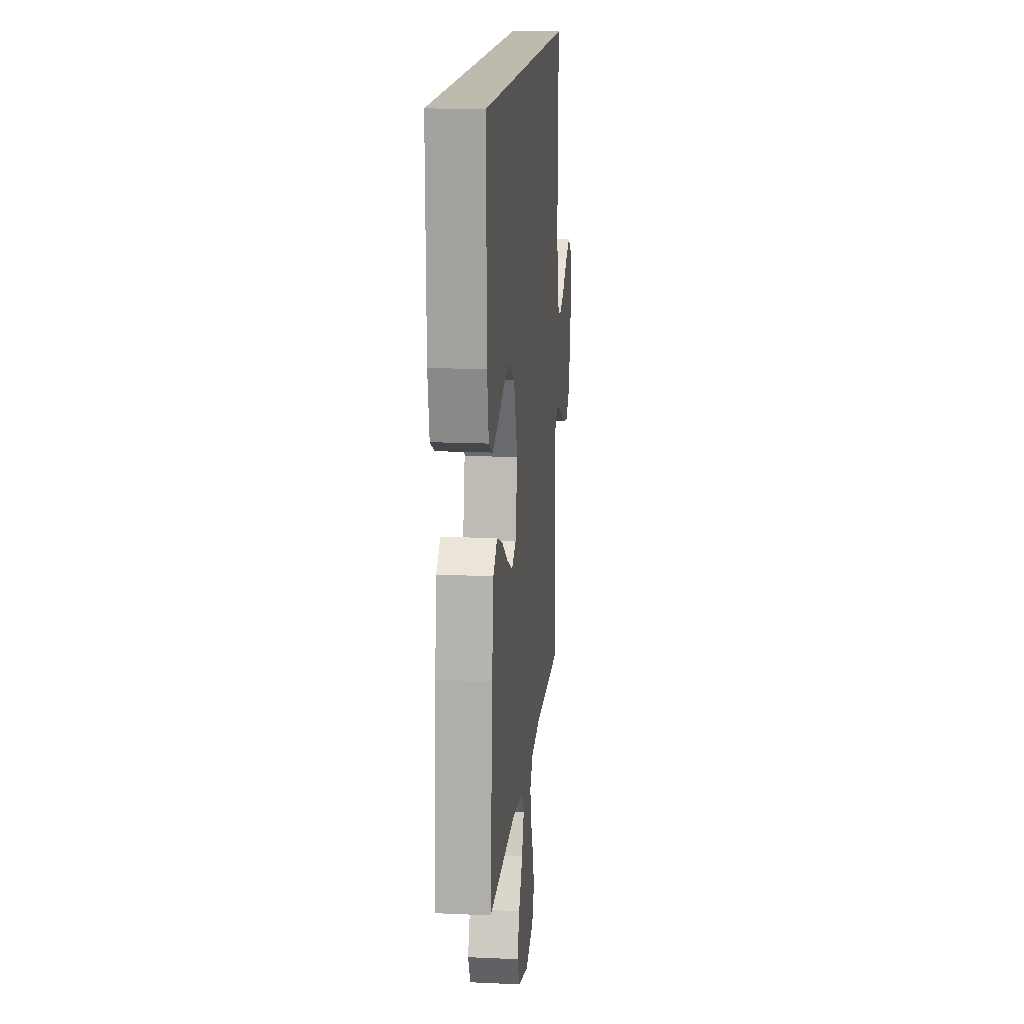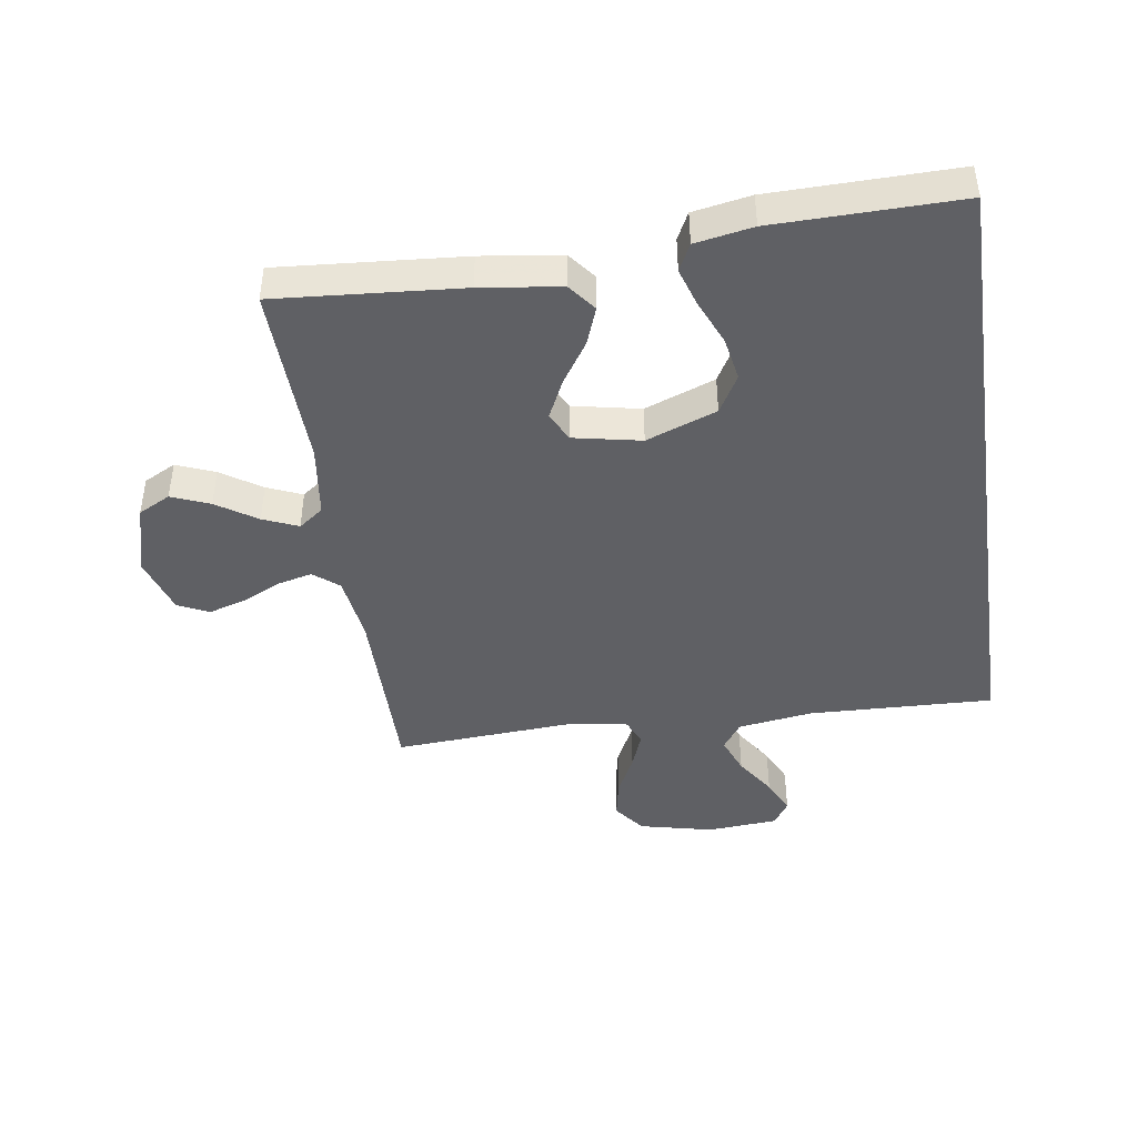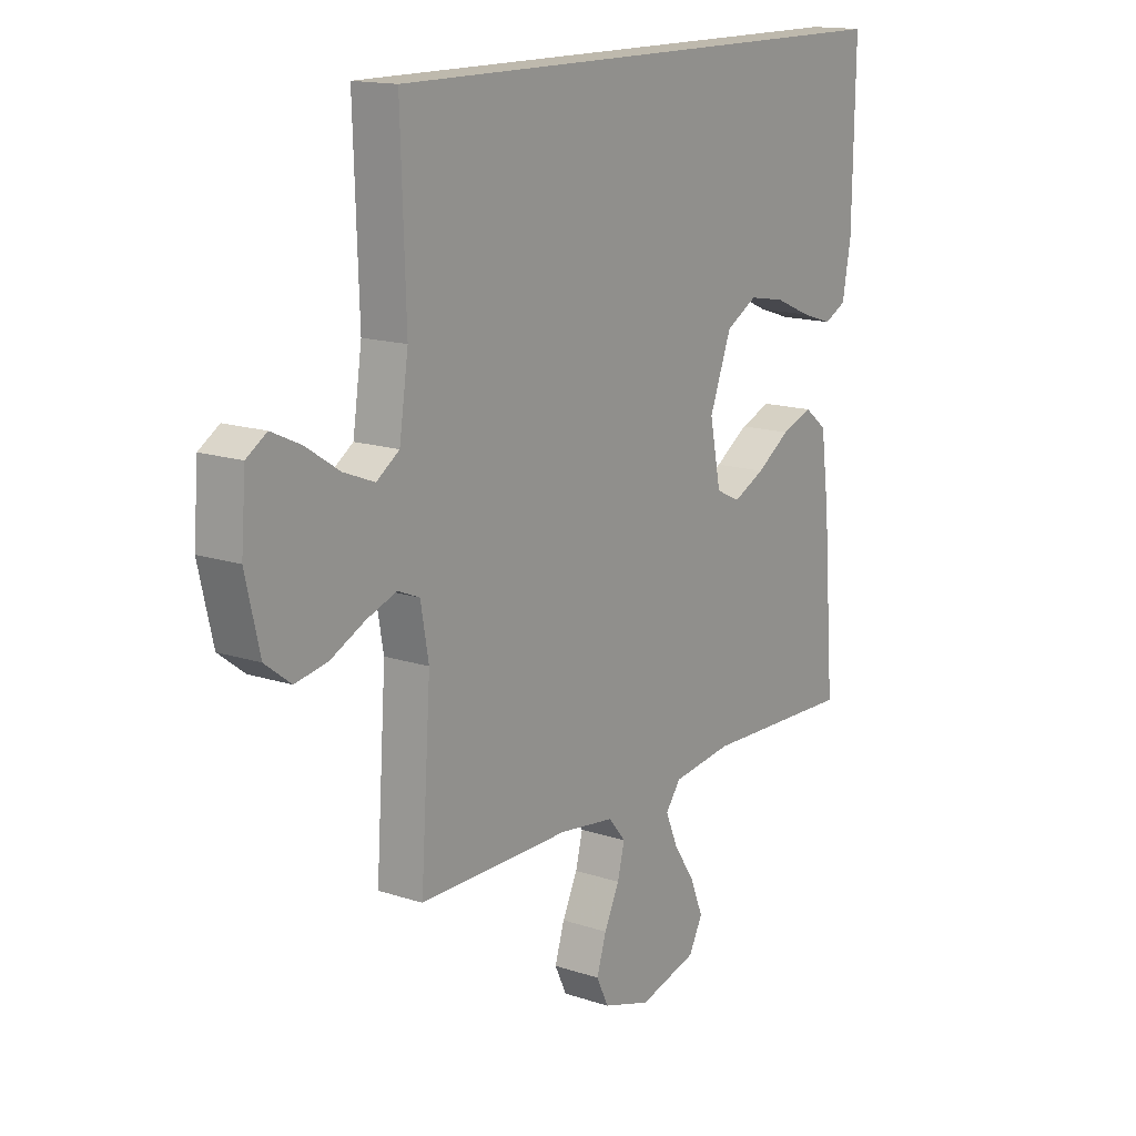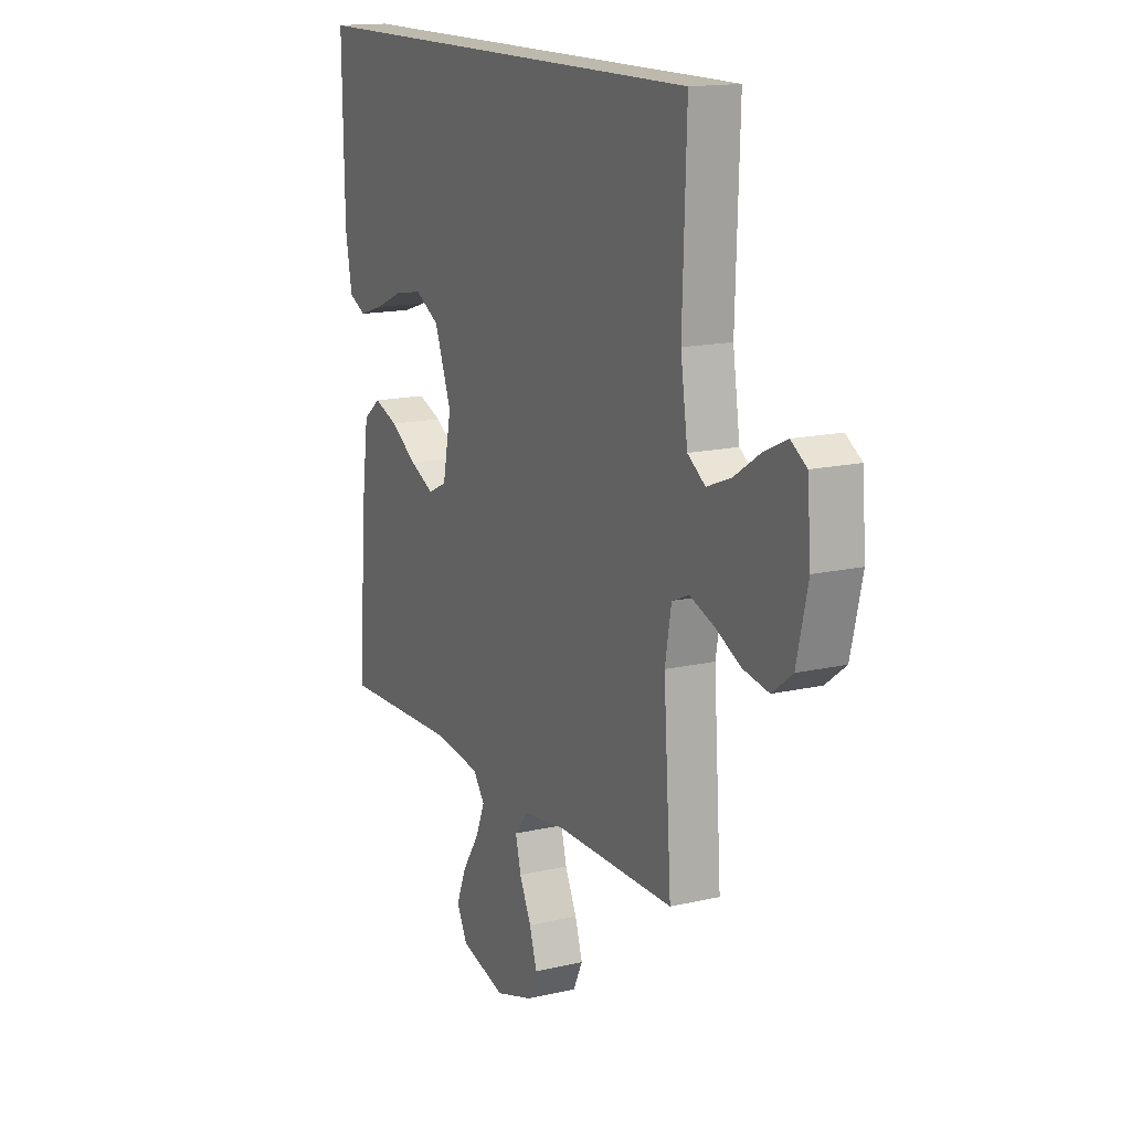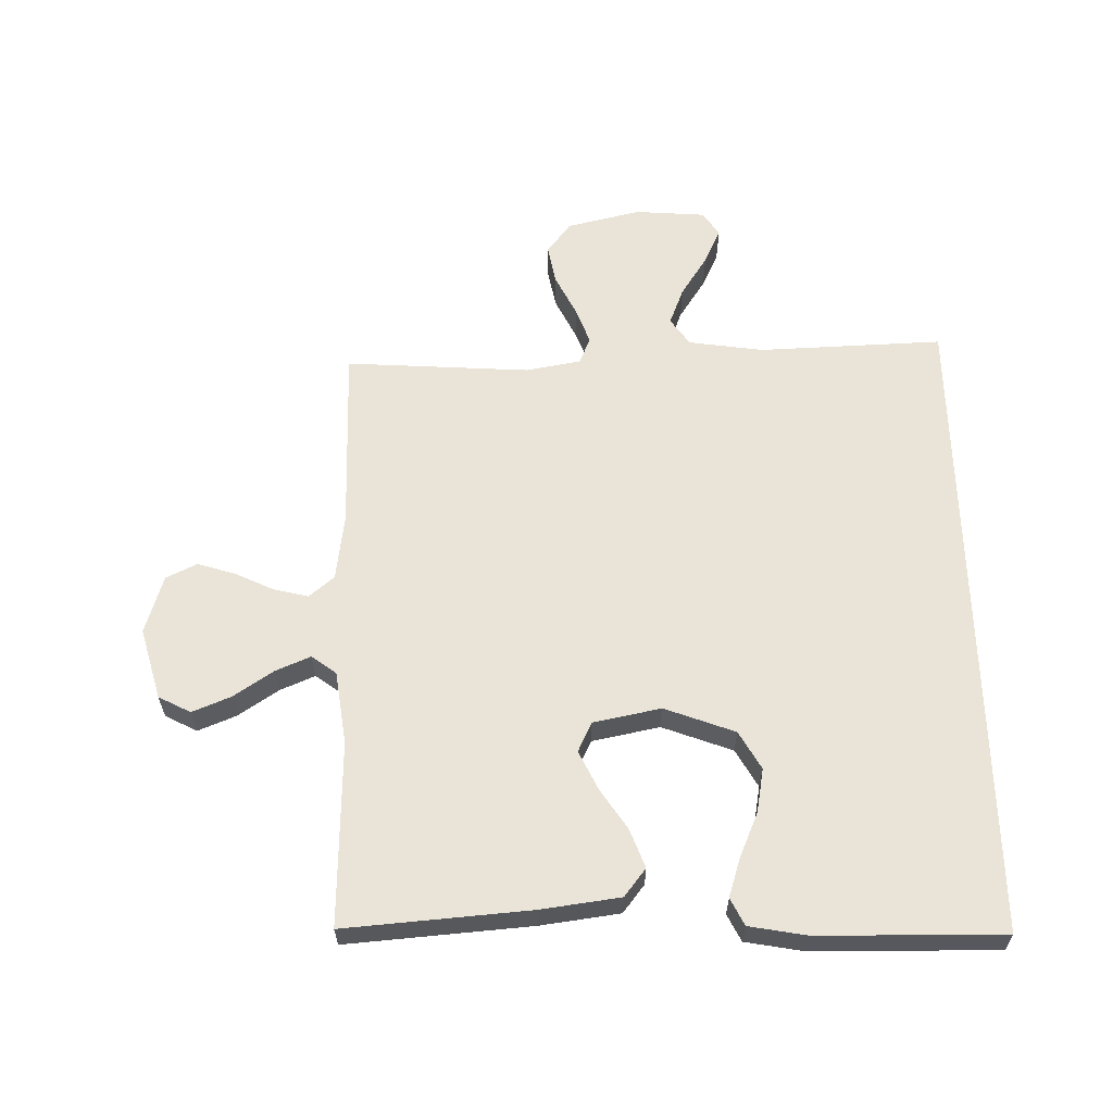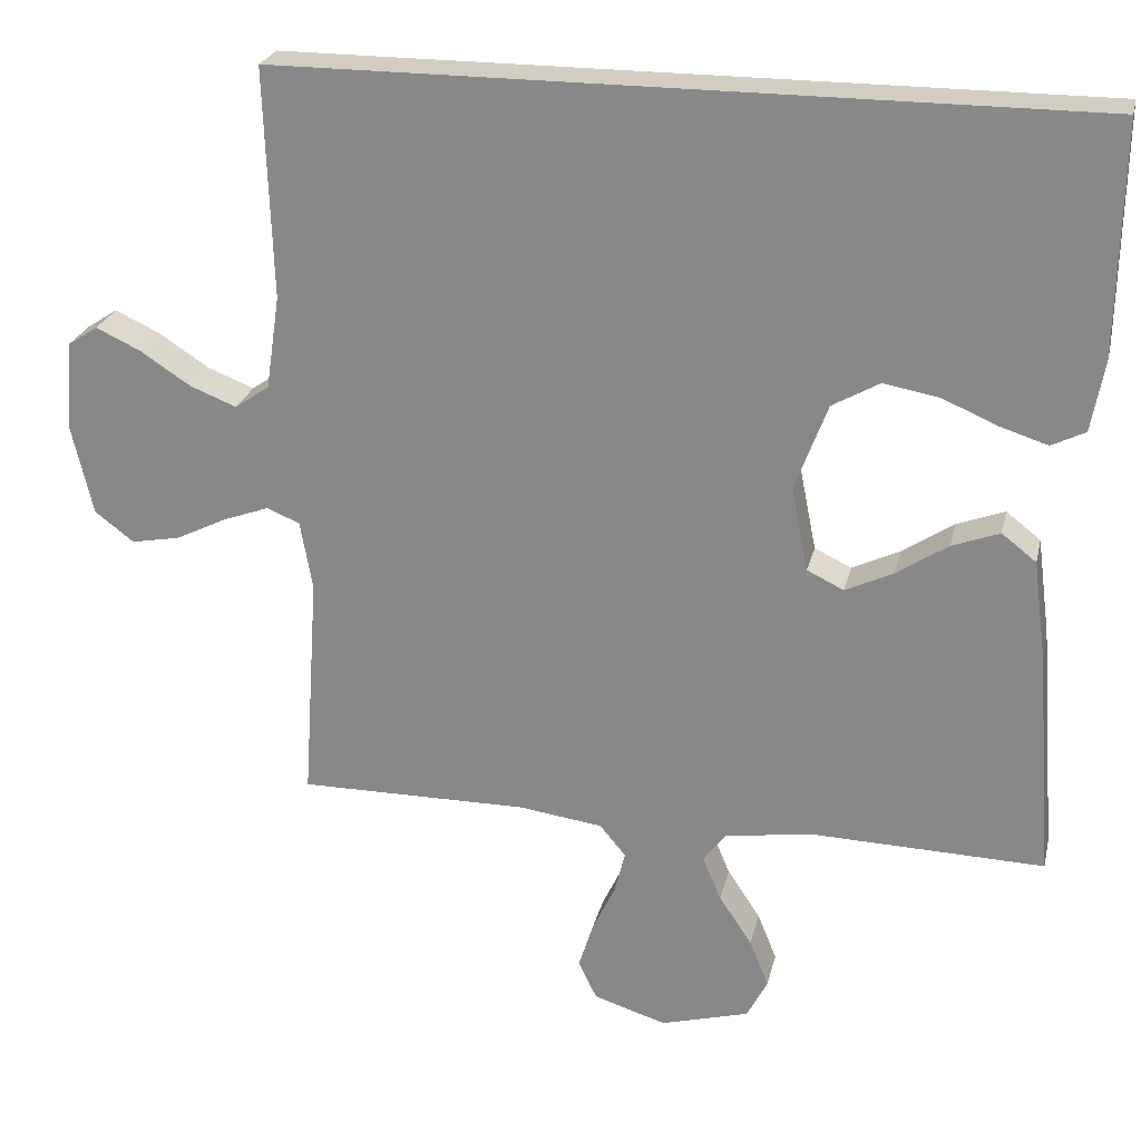
<metadata>
{"format":"obj","ext":"obj","renderer":"f3d","projection":"perspective","resolution":1024,"background":"white","views":[{"elev":15.6,"azim":-84.5,"up":"+Z"},{"elev":-43.6,"azim":-81.6,"up":"+Y"},{"elev":15.1,"azim":125.2,"up":"+Z"},{"elev":15.2,"azim":63.7,"up":"+Z"},{"elev":61.1,"azim":-91.3,"up":"+Y"},{"elev":24.5,"azim":-167.3,"up":"+Z"}]}
</metadata>
<code>
v -0.5 0.07 -0.5
v -0.477 0.07 -0.2
v -0.46 0.07 -0.071
v -0.415 0.07 -0.036
v -0.353 0.07 -0.059
v -0.286 0.07 -0.103
v -0.223 0.07 -0.133
v -0.175 0.07 -0.11
v -0.153 0.07 0
v -0.196 0.07 0.114
v -0.258 0.07 0.149
v -0.33 0.07 0.136
v -0.402 0.07 0.105
v -0.465 0.07 0.085
v -0.509 0.07 0.107
v -0.526 0.07 0.2
v -0.531 0.07 0.5
v 0.522 0.07 0.5
v 0.512 0.07 0.2
v 0.53 0.07 0.078
v 0.575 0.07 0.047
v 0.636 0.07 0.071
v 0.702 0.07 0.114
v 0.76 0.07 0.141
v 0.8 0.07 0.115
v 0.809 0.07 0
v 0.781 0.07 -0.12
v 0.73 0.07 -0.159
v 0.666 0.07 -0.147
v 0.599 0.07 -0.114
v 0.539 0.07 -0.092
v 0.496 0.07 -0.11
v 0.48 0.07 -0.2
v 0.5 0.07 -0.5
v 0.2 0.07 -0.499
v 0.09 0.07 -0.514
v 0.056 0.07 -0.555
v 0.07 0.07 -0.611
v 0.1 0.07 -0.674
v 0.119 0.07 -0.735
v 0.095 0.07 -0.785
v 0 0.07 -0.815
v -0.116 0.07 -0.783
v -0.143 0.07 -0.731
v -0.118 0.07 -0.669
v -0.075 0.07 -0.604
v -0.051 0.07 -0.547
v -0.081 0.07 -0.507
v -0.2 0.07 -0.491
v -0.5 0 -0.5
v -0.477 0 -0.2
v -0.46 0 -0.071
v -0.415 0 -0.036
v -0.353 0 -0.059
v -0.286 0 -0.103
v -0.223 0 -0.133
v -0.175 0 -0.11
v -0.153 0 0
v -0.196 0 0.114
v -0.258 0 0.149
v -0.33 0 0.136
v -0.402 0 0.105
v -0.465 0 0.085
v -0.509 0 0.107
v -0.526 0 0.2
v -0.531 0 0.5
v 0.522 0 0.5
v 0.512 0 0.2
v 0.53 0 0.078
v 0.575 0 0.047
v 0.636 0 0.071
v 0.702 0 0.114
v 0.76 0 0.141
v 0.8 0 0.115
v 0.809 0 0
v 0.781 0 -0.12
v 0.73 0 -0.159
v 0.666 0 -0.147
v 0.599 0 -0.114
v 0.539 0 -0.092
v 0.496 0 -0.11
v 0.48 0 -0.2
v 0.5 0 -0.5
v 0.2 0 -0.499
v 0.09 0 -0.514
v 0.056 0 -0.555
v 0.07 0 -0.611
v 0.1 0 -0.674
v 0.119 0 -0.735
v 0.095 0 -0.785
v 0 0 -0.815
v -0.116 0 -0.783
v -0.143 0 -0.731
v -0.118 0 -0.669
v -0.075 0 -0.604
v -0.051 0 -0.547
v -0.081 0 -0.507
v -0.2 0 -0.491
f 44 45 46
f 43 44 46
f 42 43 46
f 41 42 46
f 40 41 46
f 39 40 46
f 38 39 46
f 37 38 46 47
f 36 37 47 48
f 33 34 35
f 36 48 49
f 35 36 49
f 33 35 49
f 32 33 49
f 28 29 30
f 27 28 30
f 26 27 30
f 25 26 30
f 24 25 30
f 23 24 30
f 22 23 30
f 21 22 30 31
f 20 21 31 32
f 16 17 18 19
f 14 15 16
f 13 14 16
f 12 13 16
f 11 12 16
f 11 16 19 20
f 4 5 6
f 3 4 6
f 2 3 6
f 1 2 6
f 49 1 6
f 49 6 7
f 32 49 7 8
f 10 11 20 32
f 9 10 32
f 8 9 32
f 95 94 93
f 95 93 92
f 95 92 91
f 95 91 90
f 95 90 89
f 95 89 88
f 95 88 87
f 96 95 87 86
f 97 96 86 85
f 84 83 82
f 98 97 85
f 98 85 84
f 98 84 82
f 98 82 81
f 79 78 77
f 79 77 76
f 79 76 75
f 79 75 74
f 79 74 73
f 79 73 72
f 79 72 71
f 80 79 71 70
f 81 80 70 69
f 68 67 66 65
f 65 64 63
f 65 63 62
f 65 62 61
f 65 61 60
f 69 68 65 60
f 55 54 53
f 55 53 52
f 55 52 51
f 55 51 50
f 55 50 98
f 56 55 98
f 57 56 98 81
f 81 69 60 59
f 81 59 58
f 81 58 57
f 1 50 51 2
f 2 51 52 3
f 3 52 53 4
f 4 53 54 5
f 5 54 55 6
f 6 55 56 7
f 7 56 57 8
f 8 57 58 9
f 9 58 59 10
f 10 59 60 11
f 11 60 61 12
f 12 61 62 13
f 13 62 63 14
f 14 63 64 15
f 15 64 65 16
f 16 65 66 17
f 17 66 67 18
f 18 67 68 19
f 19 68 69 20
f 20 69 70 21
f 21 70 71 22
f 22 71 72 23
f 23 72 73 24
f 24 73 74 25
f 25 74 75 26
f 26 75 76 27
f 27 76 77 28
f 28 77 78 29
f 29 78 79 30
f 30 79 80 31
f 31 80 81 32
f 32 81 82 33
f 33 82 83 34
f 34 83 84 35
f 35 84 85 36
f 36 85 86 37
f 37 86 87 38
f 38 87 88 39
f 39 88 89 40
f 40 89 90 41
f 41 90 91 42
f 42 91 92 43
f 43 92 93 44
f 44 93 94 45
f 45 94 95 46
f 46 95 96 47
f 47 96 97 48
f 48 97 98 49
f 49 98 50 1

</code>
